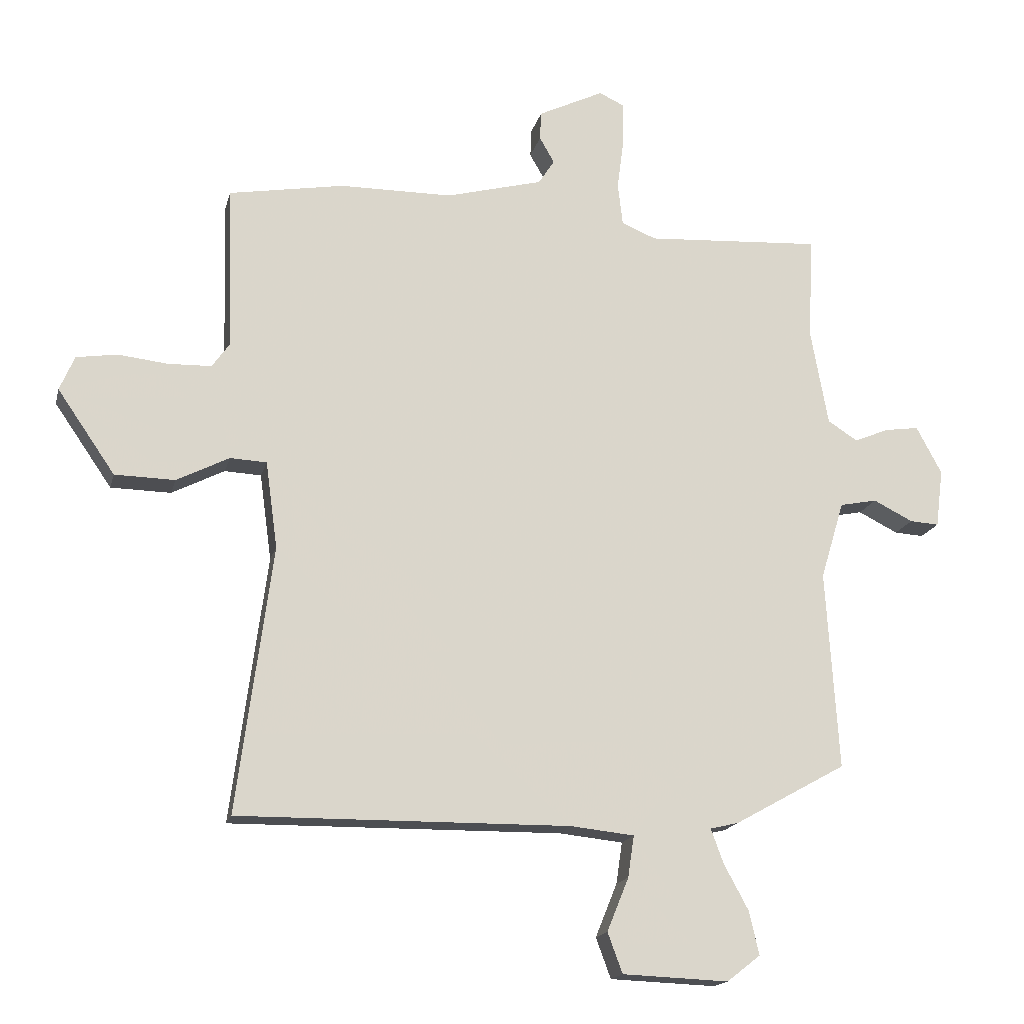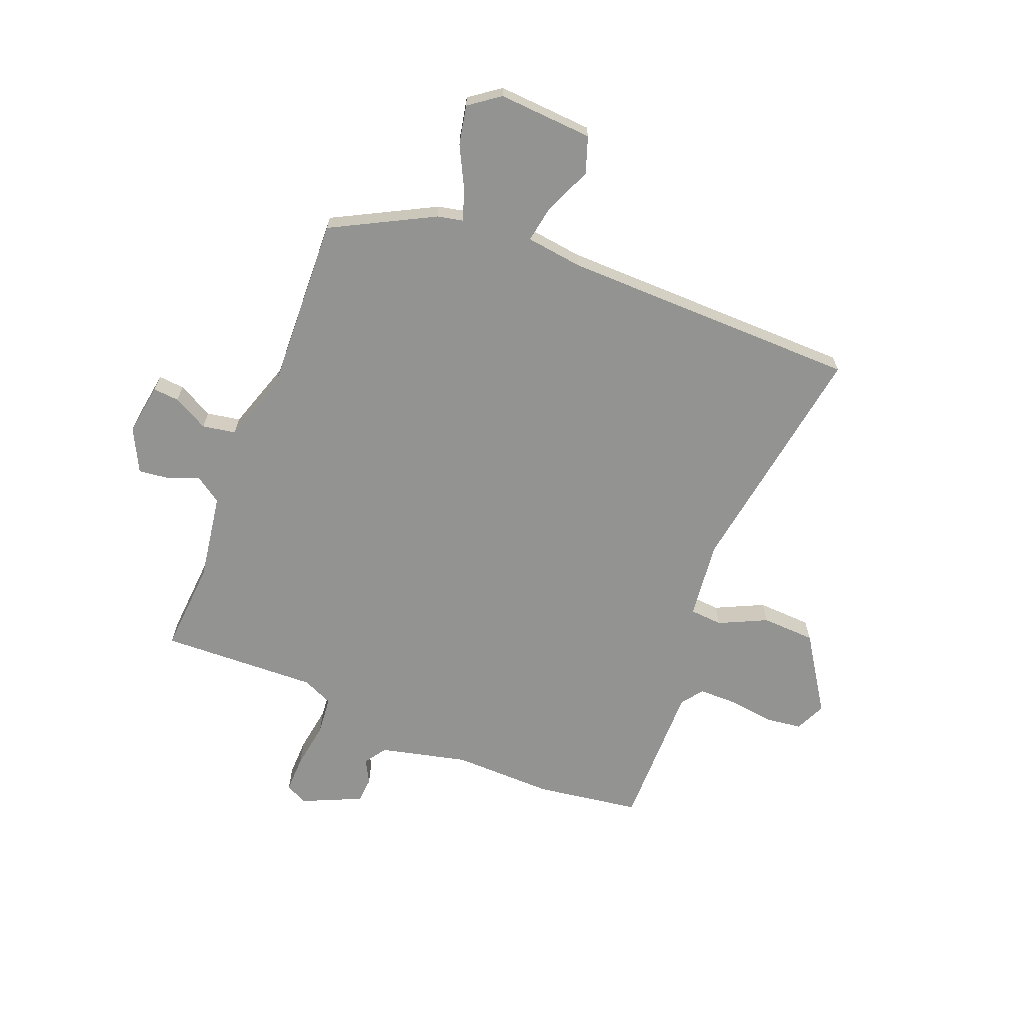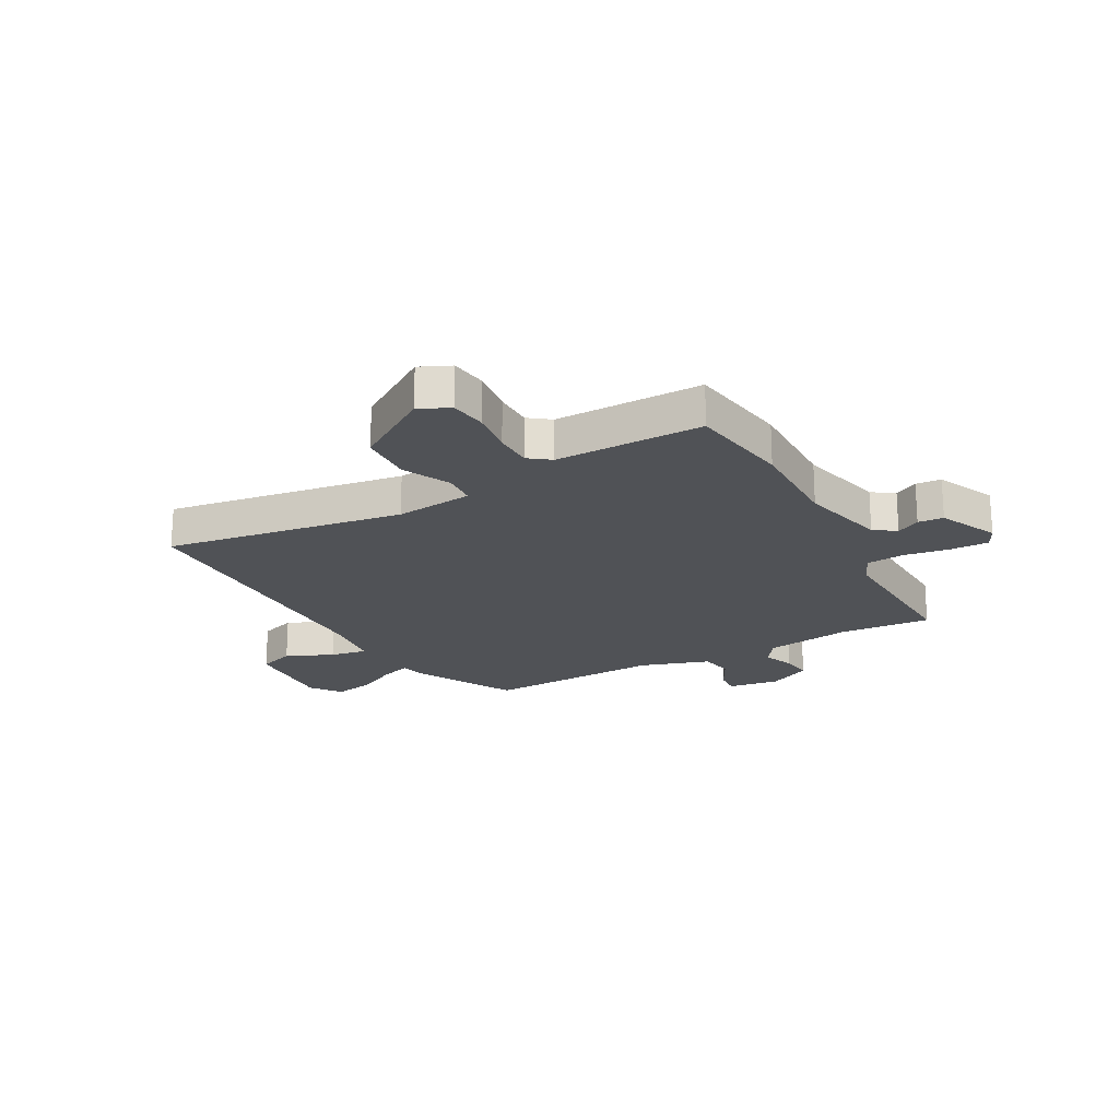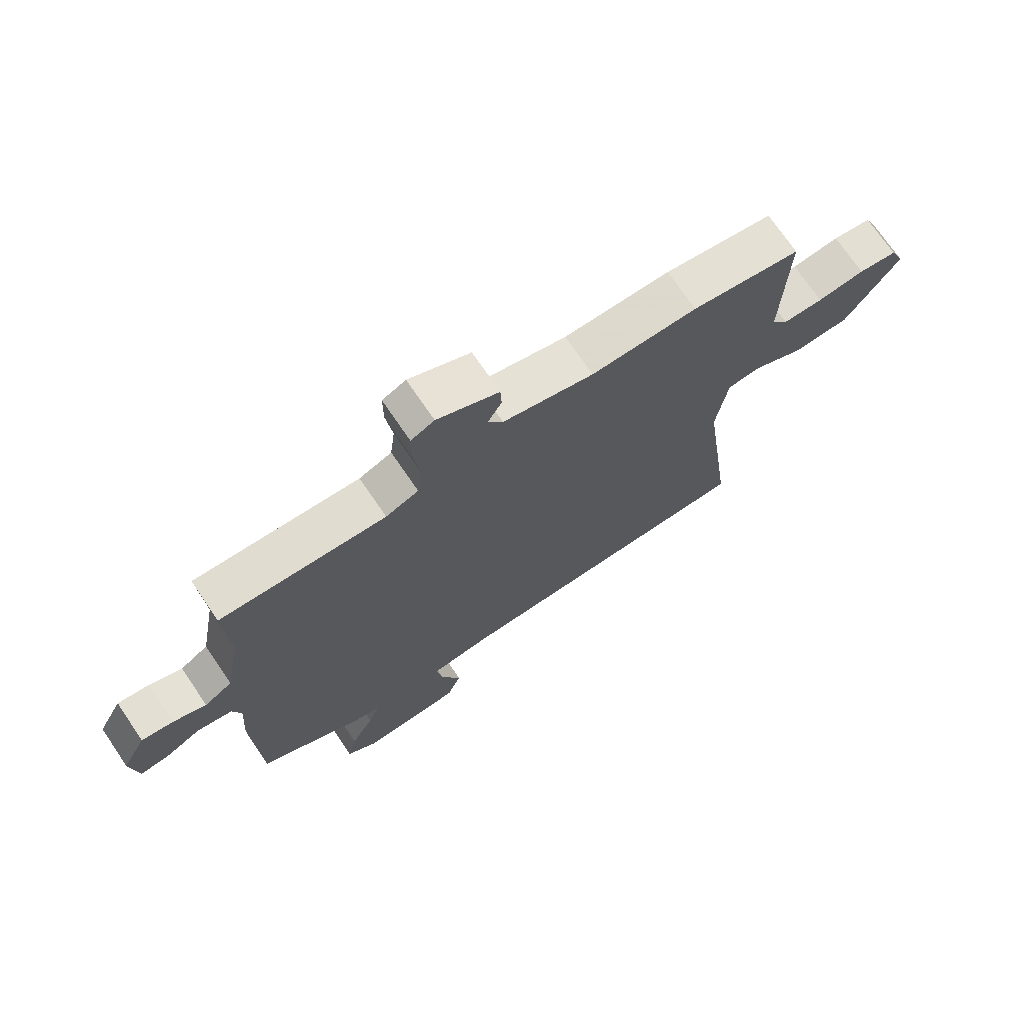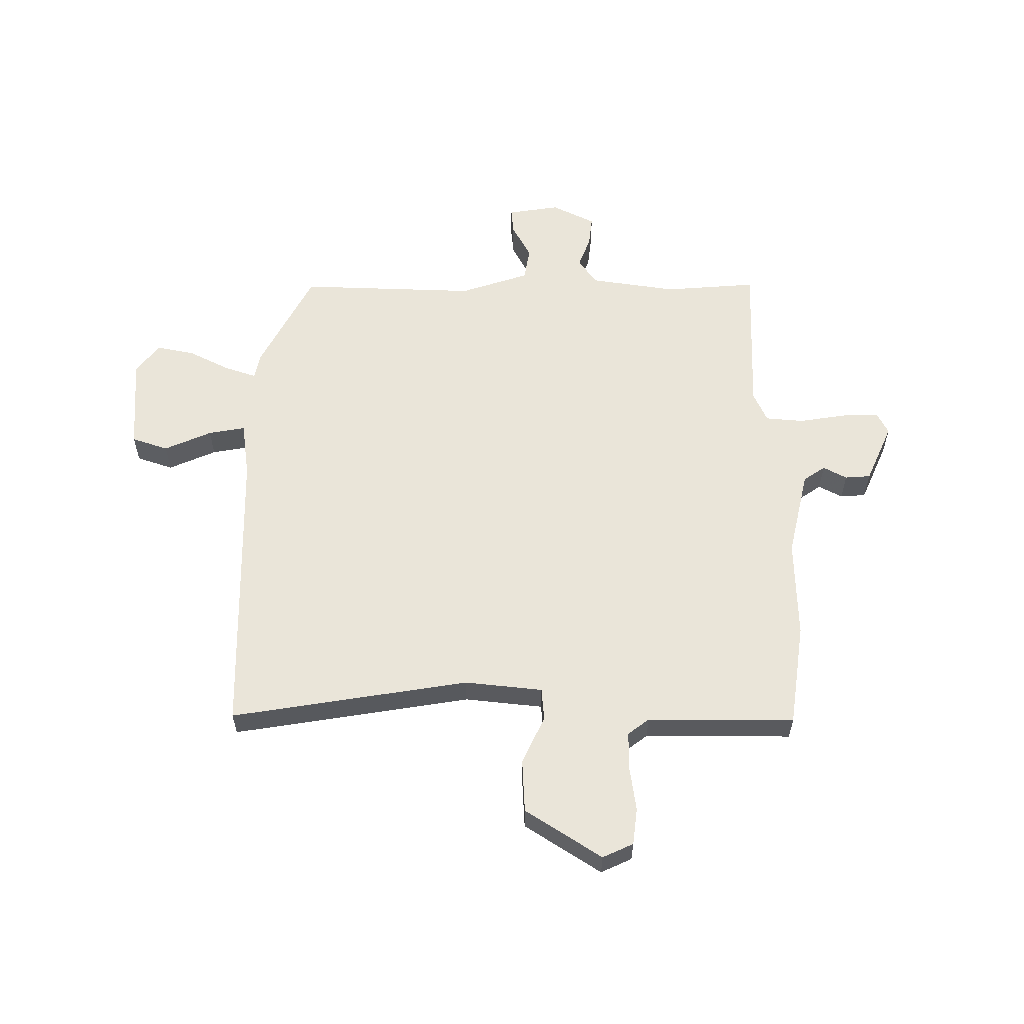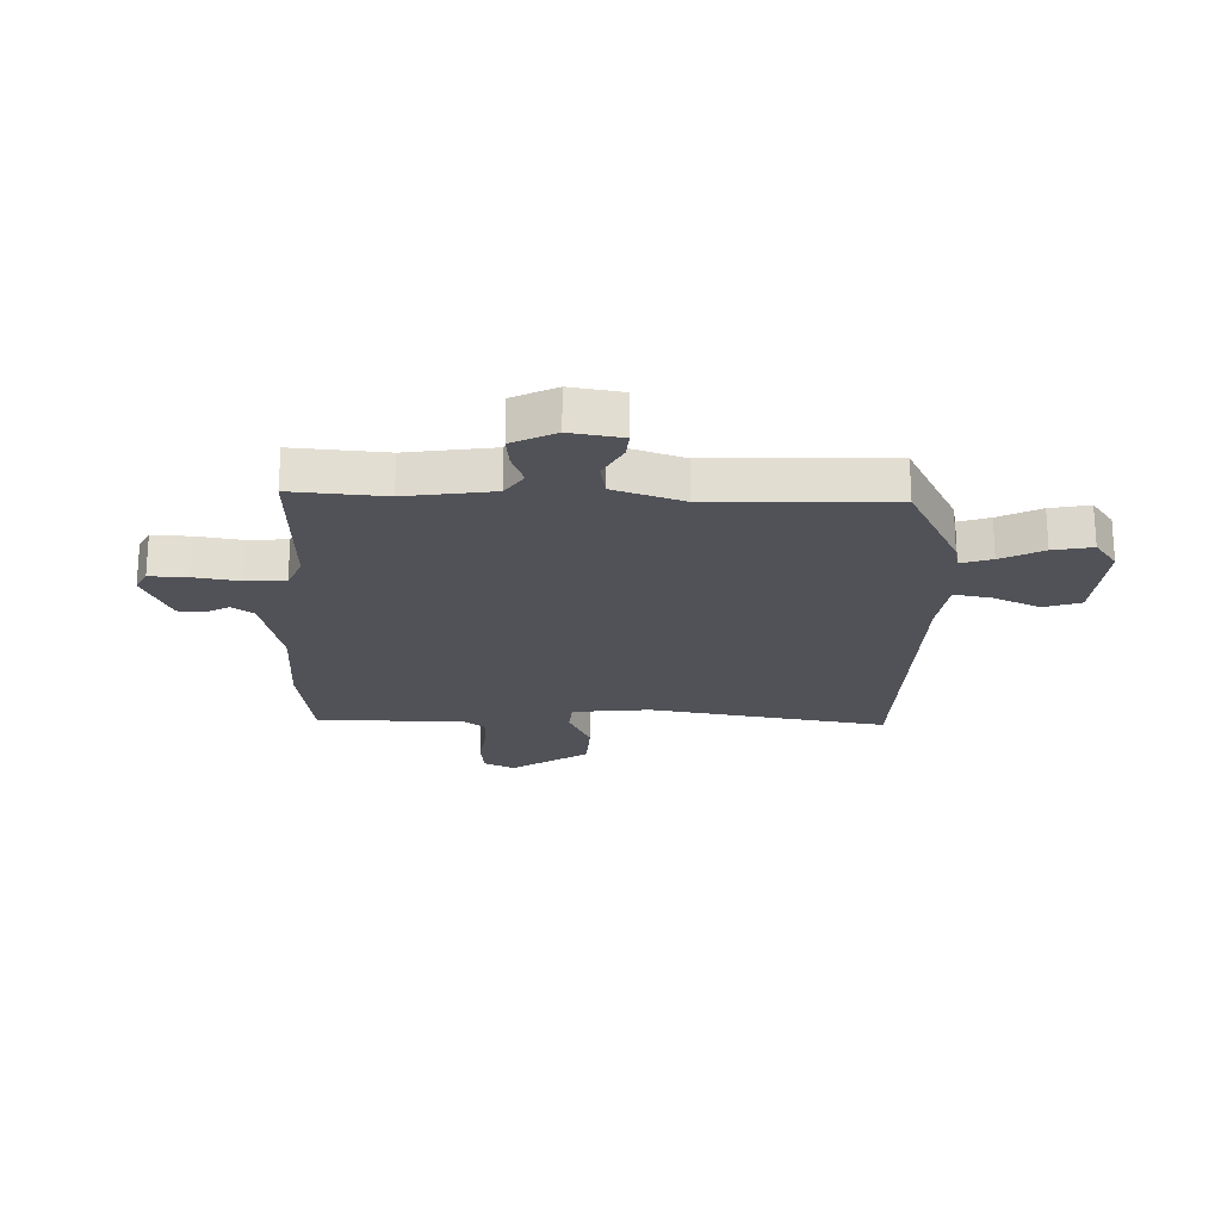
<metadata>
{"format":"obj","ext":"obj","renderer":"f3d","projection":"perspective","resolution":1024,"background":"white","views":[{"elev":-16.9,"azim":-13.2,"up":"+Z"},{"elev":-66.7,"azim":157.0,"up":"+Y"},{"elev":-20.9,"azim":-62.5,"up":"+Y"},{"elev":72.3,"azim":145.8,"up":"+Z"},{"elev":58.3,"azim":-91.5,"up":"+Y"},{"elev":-21.6,"azim":86.5,"up":"+Y"}]}
</metadata>
<code>
v 0.478 0.07 -0.42
v 0.298 0.07 -0.52
v 0.252 0.07 -0.531
v 0.272 0.07 -0.586
v 0.312 0.07 -0.66
v 0.328 0.07 -0.73
v 0.274 0.07 -0.772
v 0.103 0.07 -0.765
v 0.079 0.07 -0.7
v 0.114 0.07 -0.614
v 0.124 0.07 -0.547
v 0.021 0.07 -0.536
v -0.515 0.07 -0.541
v -0.458 0.07 -0.11
v -0.477 0.07 0.03
v -0.536 0.07 0.033
v -0.621 0.07 -0.01
v -0.718 0.07 -0.008
v -0.811 0.07 0.127
v -0.787 0.07 0.183
v -0.721 0.07 0.193
v -0.64 0.07 0.184
v -0.571 0.07 0.186
v -0.543 0.07 0.225
v -0.551 0.07 0.491
v -0.365 0.07 0.523
v -0.183 0.07 0.524
v -0.027 0.07 0.565
v -0.001 0.07 0.605
v -0.025 0.07 0.647
v -0.023 0.07 0.693
v 0.083 0.07 0.744
v 0.123 0.07 0.725
v 0.123 0.07 0.657
v 0.112 0.07 0.573
v 0.12 0.07 0.504
v 0.176 0.07 0.481
v 0.459 0.07 0.498
v 0.451 0.07 0.331
v 0.479 0.07 0.175
v 0.527 0.07 0.144
v 0.583 0.07 0.167
v 0.638 0.07 0.175
v 0.679 0.07 0.098
v 0.667 0.07 0.004
v 0.62 0.07 0.007
v 0.556 0.07 0.039
v 0.496 0.07 0.027
v 0.458 0.07 -0.099
v 0.478 0 -0.42
v 0.298 0 -0.52
v 0.252 0 -0.531
v 0.272 0 -0.586
v 0.312 0 -0.66
v 0.328 0 -0.73
v 0.274 0 -0.772
v 0.103 0 -0.765
v 0.079 0 -0.7
v 0.114 0 -0.614
v 0.124 0 -0.547
v 0.021 0 -0.536
v -0.515 0 -0.541
v -0.458 0 -0.11
v -0.477 0 0.03
v -0.536 0 0.033
v -0.621 0 -0.01
v -0.718 0 -0.008
v -0.811 0 0.127
v -0.787 0 0.183
v -0.721 0 0.193
v -0.64 0 0.184
v -0.571 0 0.186
v -0.543 0 0.225
v -0.551 0 0.491
v -0.365 0 0.523
v -0.183 0 0.524
v -0.027 0 0.565
v -0.001 0 0.605
v -0.025 0 0.647
v -0.023 0 0.693
v 0.083 0 0.744
v 0.123 0 0.725
v 0.123 0 0.657
v 0.112 0 0.573
v 0.12 0 0.504
v 0.176 0 0.481
v 0.459 0 0.498
v 0.451 0 0.331
v 0.479 0 0.175
v 0.527 0 0.144
v 0.583 0 0.167
v 0.638 0 0.175
v 0.679 0 0.098
v 0.667 0 0.004
v 0.62 0 0.007
v 0.556 0 0.039
v 0.496 0 0.027
v 0.458 0 -0.099
f 44 45 46 47
f 44 47 48
f 41 42 43 44
f 41 44 48
f 40 41 48 49
f 37 38 39
f 36 37 39 40
f 32 33 34 35
f 32 35 36
f 29 30 31 32
f 29 32 36
f 28 29 36 40
f 24 25 26 27
f 23 24 27 28
f 19 20 21 22
f 19 22 23
f 16 17 18 19
f 15 16 19 23
f 12 13 14
f 11 12 14 15
f 7 8 9 10
f 7 10 11
f 4 5 6 7
f 3 4 7 11
f 49 1 2 3
f 23 28 40 49
f 15 23 49
f 3 11 15 49
f 96 95 94 93
f 97 96 93
f 93 92 91 90
f 97 93 90
f 98 97 90 89
f 88 87 86
f 89 88 86 85
f 84 83 82 81
f 85 84 81
f 81 80 79 78
f 85 81 78
f 89 85 78 77
f 76 75 74 73
f 77 76 73 72
f 71 70 69 68
f 72 71 68
f 68 67 66 65
f 72 68 65 64
f 63 62 61
f 64 63 61 60
f 59 58 57 56
f 60 59 56
f 56 55 54 53
f 60 56 53 52
f 52 51 50 98
f 98 89 77 72
f 98 72 64
f 98 64 60 52
f 1 50 51 2
f 2 51 52 3
f 3 52 53 4
f 4 53 54 5
f 5 54 55 6
f 6 55 56 7
f 7 56 57 8
f 8 57 58 9
f 9 58 59 10
f 10 59 60 11
f 11 60 61 12
f 12 61 62 13
f 13 62 63 14
f 14 63 64 15
f 15 64 65 16
f 16 65 66 17
f 17 66 67 18
f 18 67 68 19
f 19 68 69 20
f 20 69 70 21
f 21 70 71 22
f 22 71 72 23
f 23 72 73 24
f 24 73 74 25
f 25 74 75 26
f 26 75 76 27
f 27 76 77 28
f 28 77 78 29
f 29 78 79 30
f 30 79 80 31
f 31 80 81 32
f 32 81 82 33
f 33 82 83 34
f 34 83 84 35
f 35 84 85 36
f 36 85 86 37
f 37 86 87 38
f 38 87 88 39
f 39 88 89 40
f 40 89 90 41
f 41 90 91 42
f 42 91 92 43
f 43 92 93 44
f 44 93 94 45
f 45 94 95 46
f 46 95 96 47
f 47 96 97 48
f 48 97 98 49
f 49 98 50 1

</code>
